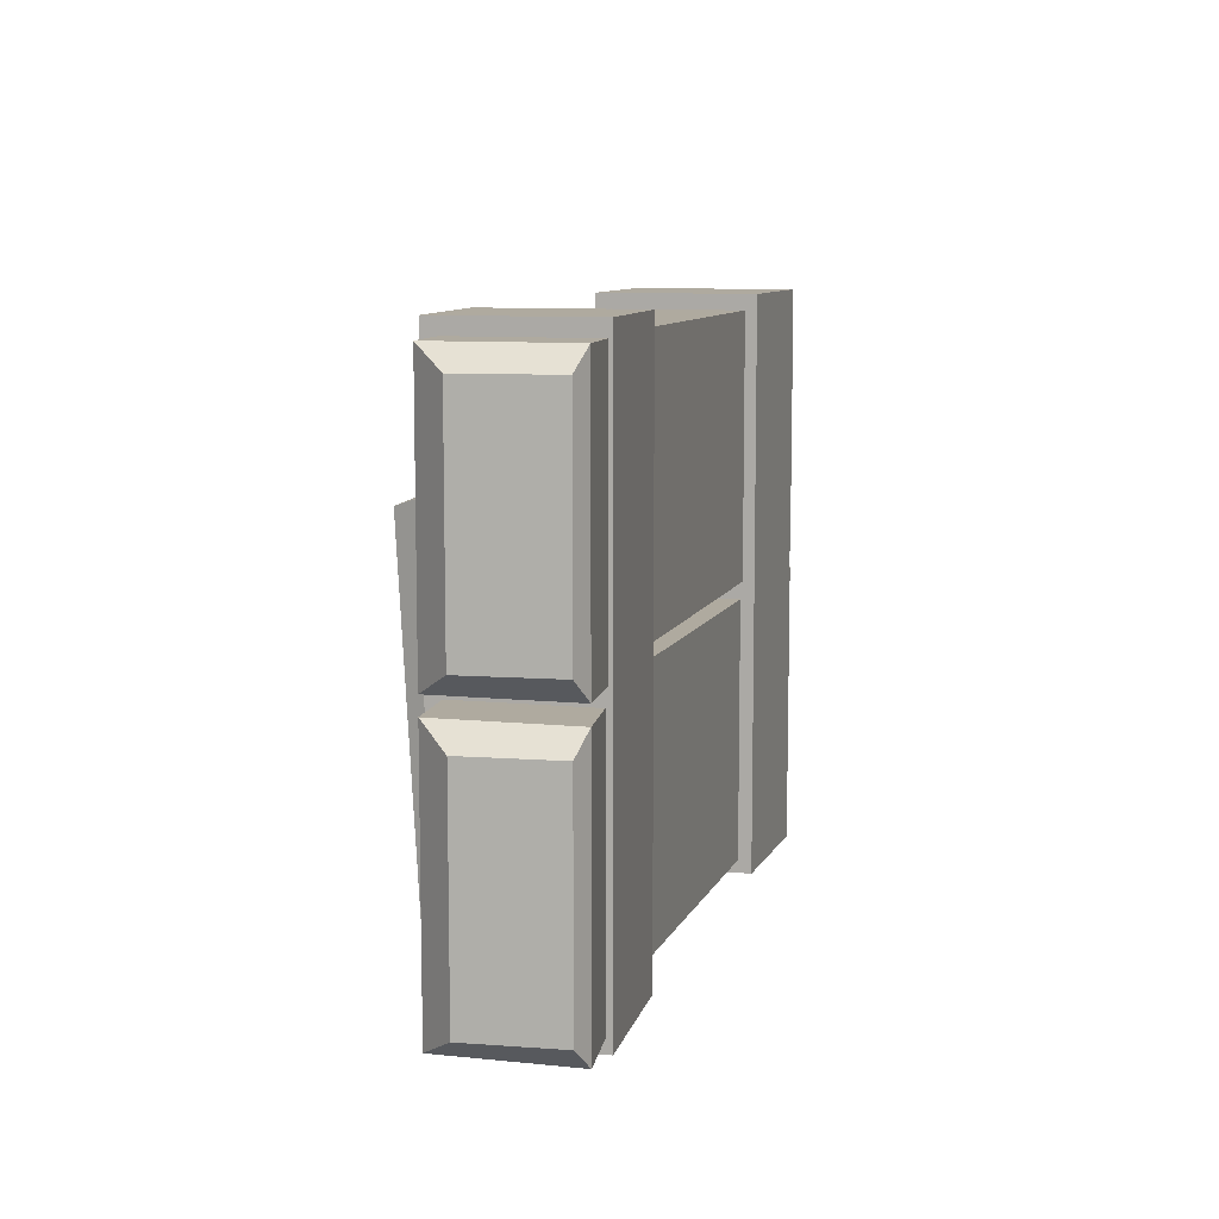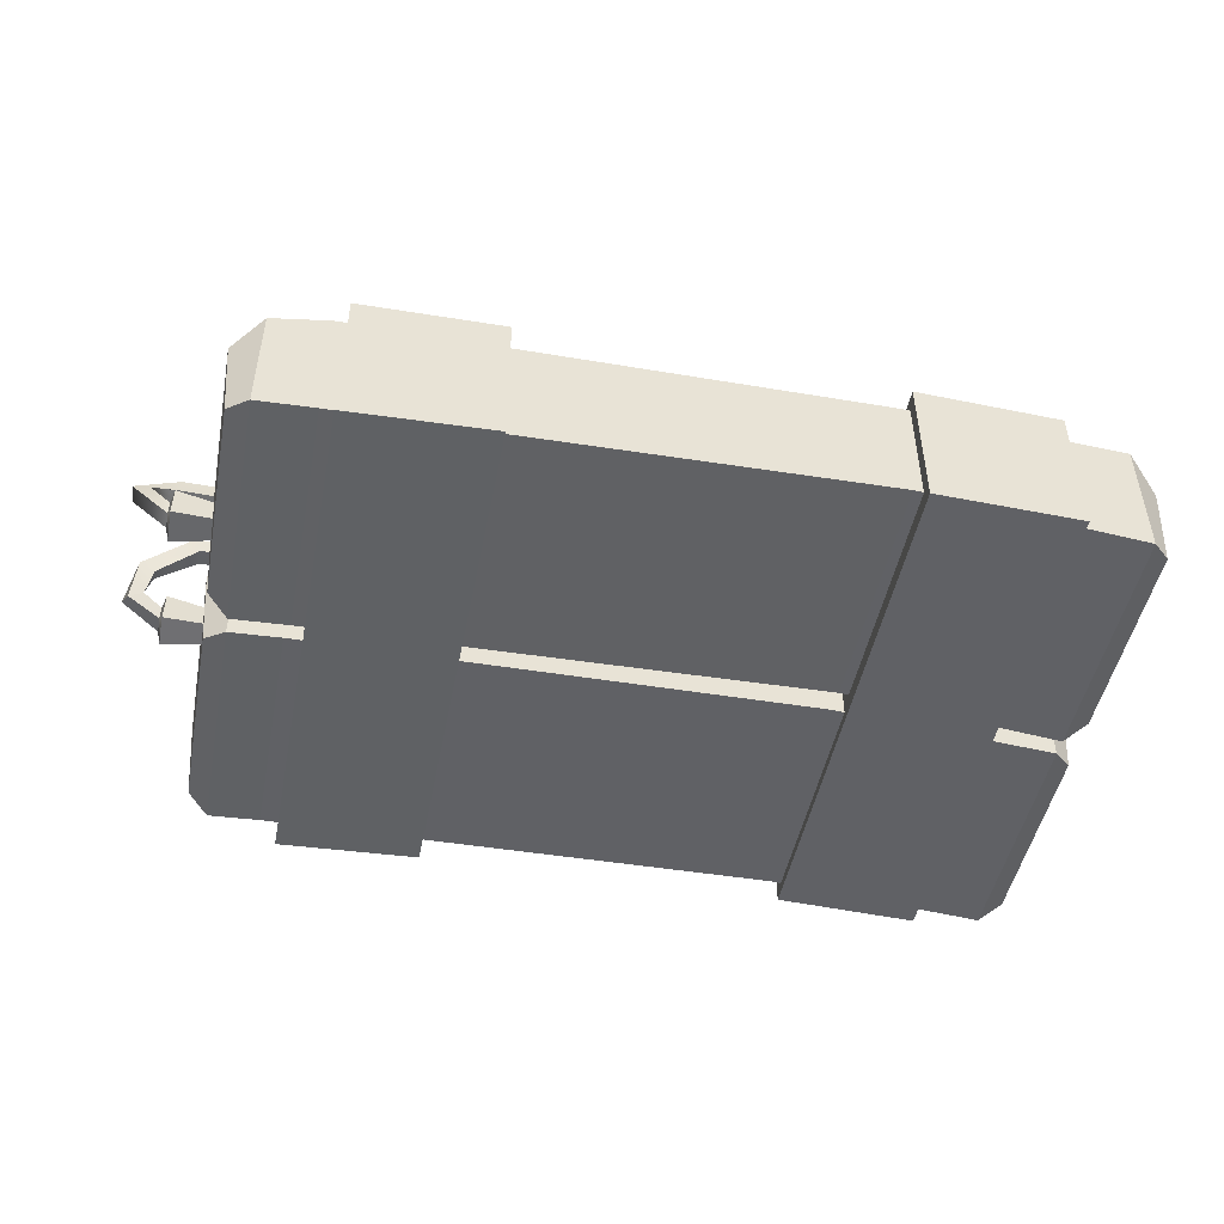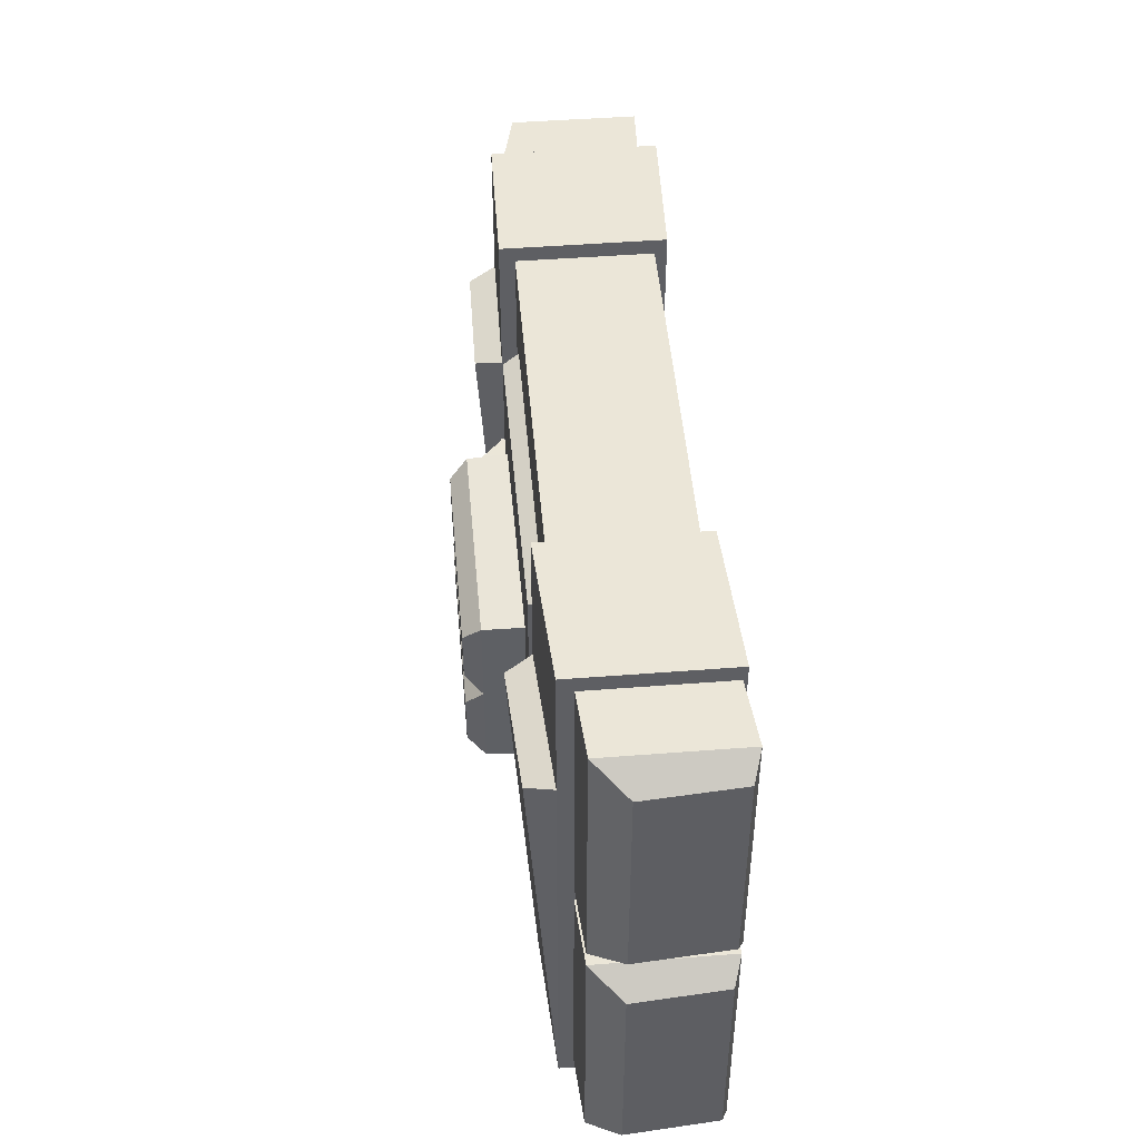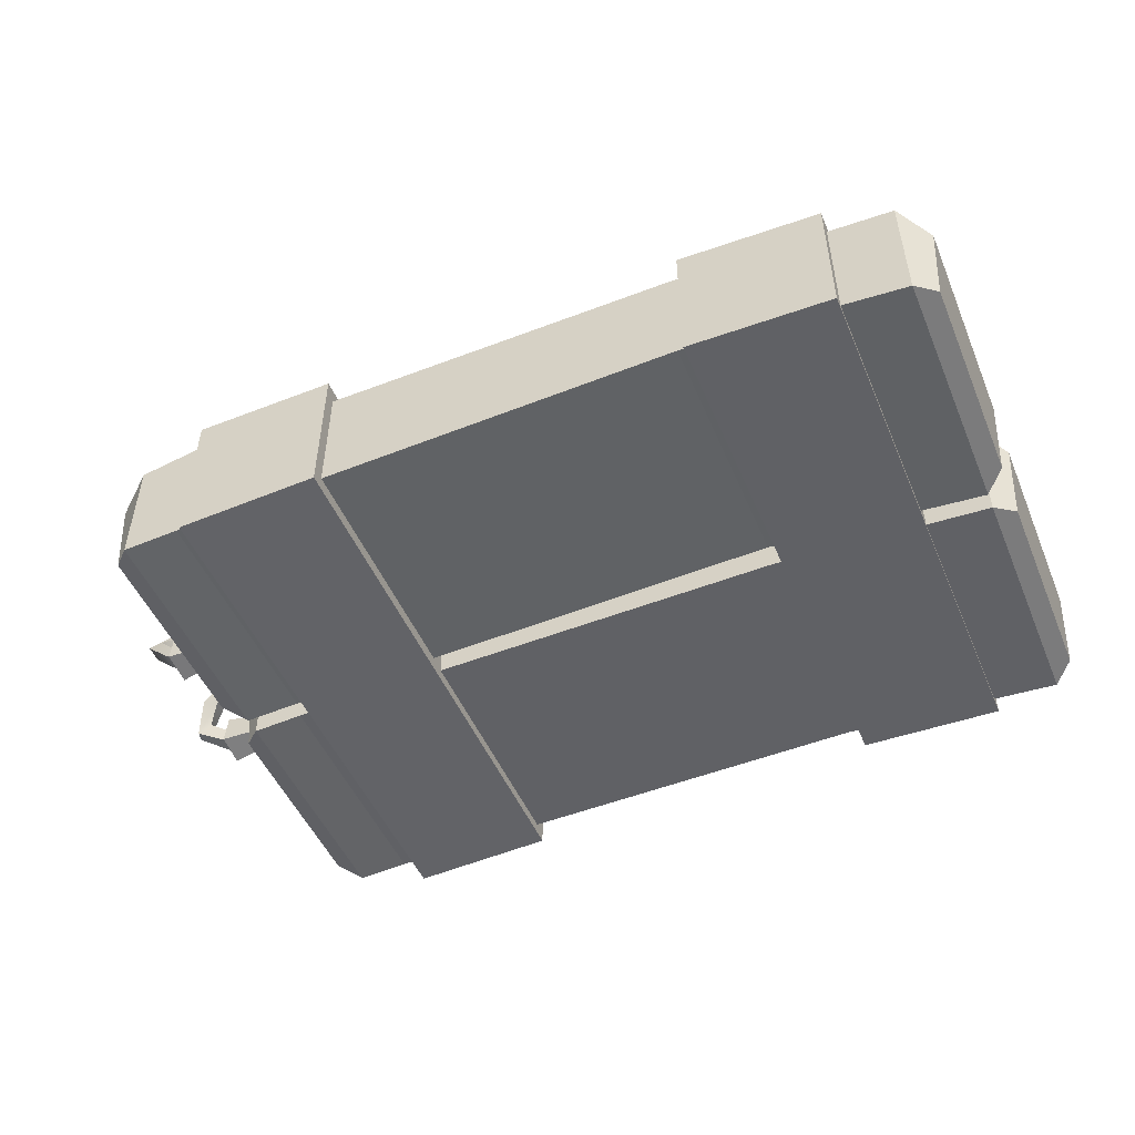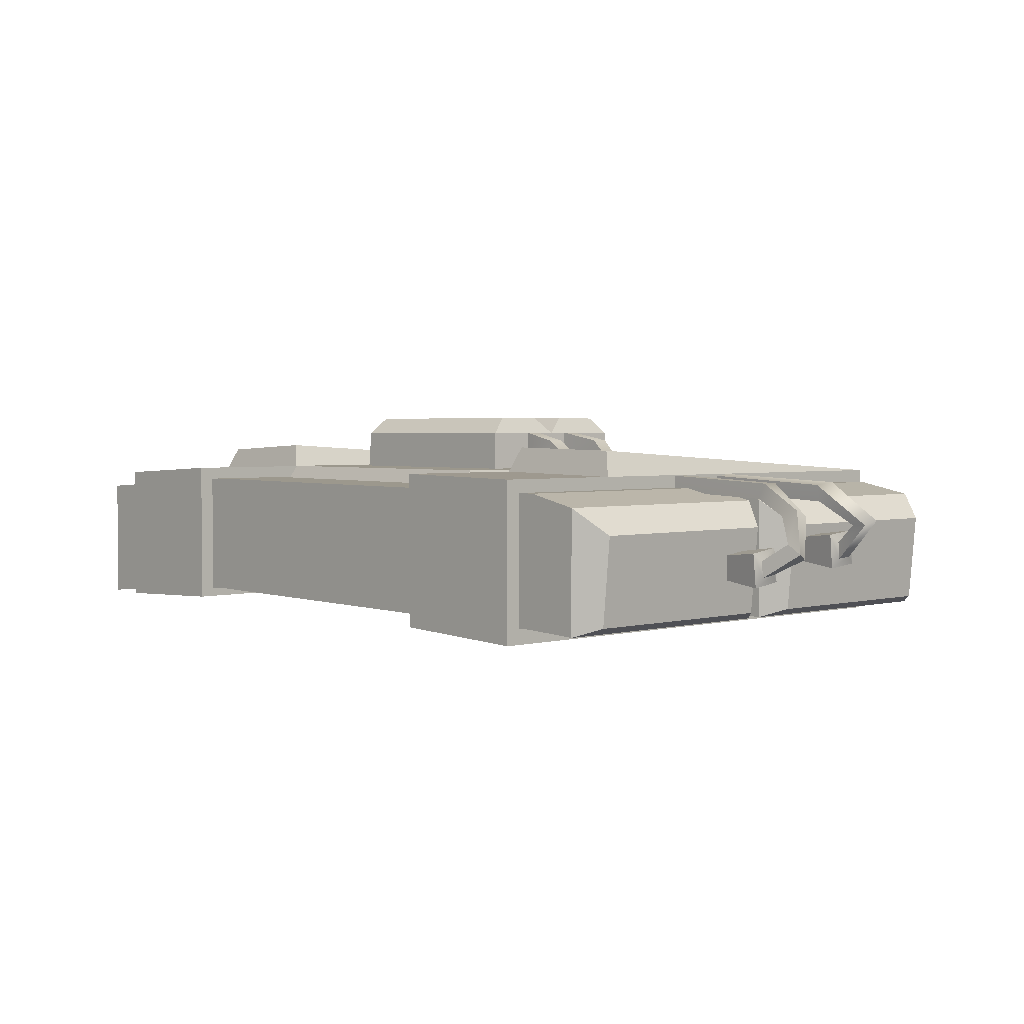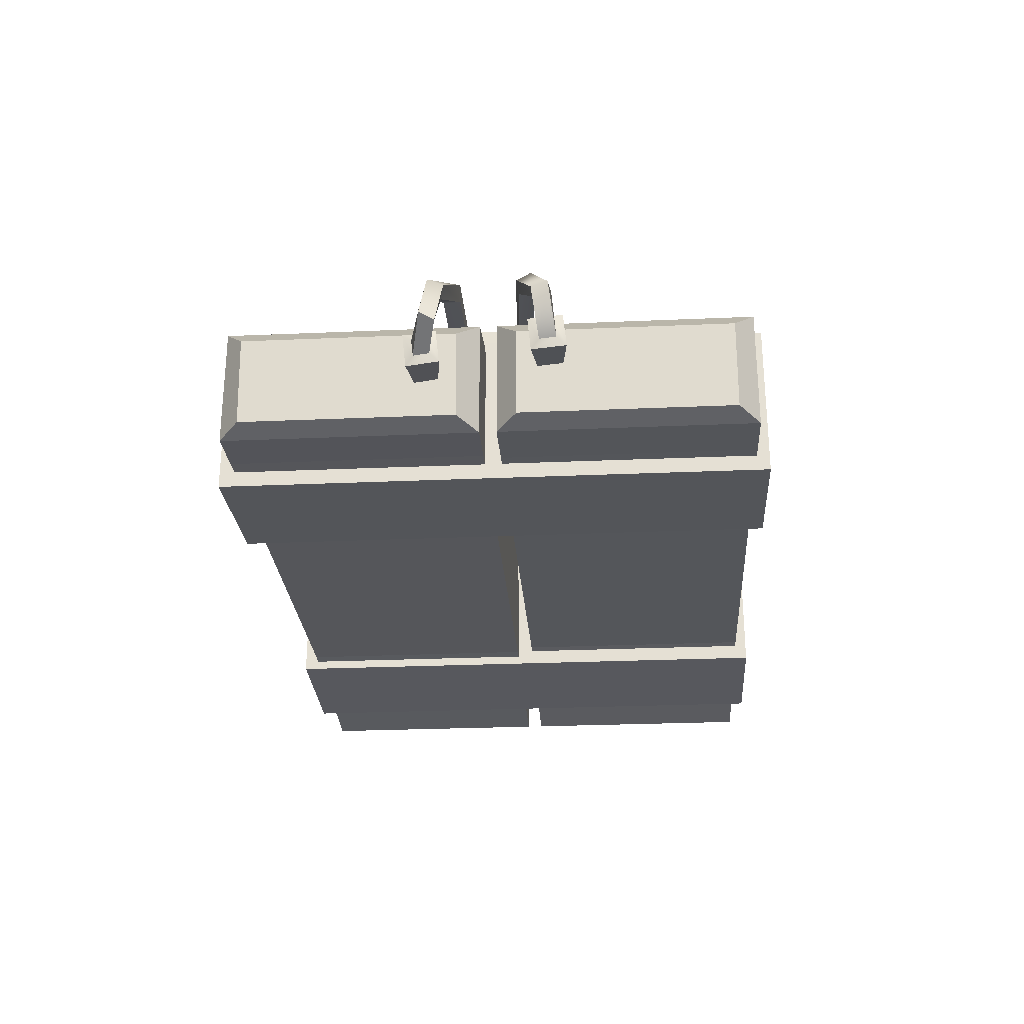
<metadata>
{"format":"obj","ext":"obj","renderer":"f3d","projection":"perspective","resolution":1024,"background":"white","views":[{"elev":9.4,"azim":-75.1,"up":"+Z"},{"elev":-47.9,"azim":169.0,"up":"+Y"},{"elev":46.4,"azim":-95.1,"up":"+Z"},{"elev":-49.8,"azim":-157.3,"up":"+Y"},{"elev":2.7,"azim":47.1,"up":"+Y"},{"elev":-26.8,"azim":93.9,"up":"+Y"}]}
</metadata>
<code>
v -23.06 0.3946 17.02
v -14.11 0.7237 17.02
v -23.06 9.432 17.02
v -14.11 9.902 17.02
v -23.06 9.432 -17.02
v -14.11 9.902 -17.02
v -23.06 0.3946 -17.02
v -14.11 0.7237 -17.02
v 8.975 0.399 17.02
v 17.92 0 17.02
v 8.975 9.918 17.02
v 17.92 9.756 17.02
v 8.975 9.918 -17.02
v 17.92 9.756 -17.02
v 8.975 0.399 -17.02
v 17.92 0 -17.02
v -27.1 0.3216 16.09
v 22.29 0.7887 16.09
v -27.1 8.301 16.09
v 22.29 8.216 16.09
v -27.1 8.301 0.4479
v 22.29 8.216 0.4479
v -27.1 0.3216 0.4479
v 22.29 0.7887 0.4479
v 23.59 1.317 1.722
v 23.59 1.317 14.81
v 24.09 6.65 1.722
v 24.09 6.65 14.81
v -28.35 0.7942 1.722
v -28.35 0.7942 14.81
v -28.77 6.403 14.81
v -28.77 6.403 1.722
v -27.1 0.3216 -0.5963
v 22.29 0.7887 -0.5963
v -27.1 8.301 -0.5963
v 22.29 8.216 -0.5963
v -27.1 8.301 -16.24
v 22.29 8.216 -16.24
v -27.1 0.3216 -16.24
v 22.29 0.7887 -16.24
v 23.59 1.317 -14.96
v 23.59 1.317 -1.871
v 24.09 6.65 -14.96
v 24.09 6.65 -1.871
v -28.35 0.7942 -14.96
v -28.35 0.7942 -1.871
v -28.77 6.403 -1.871
v -28.77 6.403 -14.96
v -13.33 9.147 0.4479
v -13.33 9.147 16.09
v -13.33 1.37 16.09
v -13.33 1.37 0.4479
v -13.52 9.147 -16.24
v -13.52 9.147 -0.5963
v -13.52 1.789 -0.5963
v -13.52 1.789 -16.24
v 19.05 0.9652 16.09
v 19.05 8.945 16.09
v 19.05 8.945 0.4479
v 19.05 0.9652 0.4479
v 18.72 0.9652 -0.5963
v 18.72 8.945 -0.5963
v 18.72 8.945 -16.24
v 18.72 0.9652 -16.24
v -23.06 0.3946 8.759
v -23.06 9.432 8.759
v -14.11 9.902 8.759
v -14.11 0.7237 8.759
v 8.975 0.399 8.619
v 8.975 9.918 8.619
v 17.92 9.756 8.619
v 17.92 0 8.619
v -22.35 11.05 8.225
v -14.82 11.45 8.225
v 9.626 11.49 8.085
v 17.27 11.35 8.085
v -12.3 9.008 10.69
v 7.285 9.008 10.69
v -11.96 9.979 10.22
v 6.943 9.979 10.22
v -11.96 9.979 -9.894
v 6.943 9.979 -9.894
v -12.3 9.008 -10.37
v 7.285 9.008 -10.37
v -9.363 9.979 5.571
v 4.346 9.979 5.571
v 4.346 9.979 -5.249
v -9.363 9.979 -5.249
v -9.261 12.37 5.49
v 4.244 12.37 5.49
v 4.244 12.37 -5.168
v -9.261 12.37 -5.168
v -8.786 13.41 4.42
v 3.77 13.41 4.42
v 3.77 13.41 -4.098
v -8.786 13.41 -4.098
v -9.261 12.37 0.1608
v 4.244 12.37 0.1608
v -8.786 13.41 -1.007
v 3.77 13.41 -1.007
v 3.77 13.41 1.329
v -8.786 13.41 1.329
v 4.148 11.39 -1.065
v 26.45 5.614 -3.276
v 4.148 12.43 -1.065
v 26.45 4.584 -3.375
v 4.148 12.43 -2.101
v 26.45 4.679 -4.399
v 4.148 11.39 -2.101
v 26.45 5.709 -4.3
v 4.148 11.39 2.449
v 27.92 5.852 3.571
v 4.148 12.43 2.449
v 28.76 5.259 3.462
v 4.148 12.43 1.414
v 28.39 4.902 2.563
v 4.148 11.39 1.414
v 27.55 5.495 2.672
v 6.746 11.86 1.622
v 6.746 11.86 2.658
v 6.471 10.83 2.658
v 6.471 10.83 1.622
v 7.115 11.87 -2.207
v 7.115 11.87 -1.172
v 6.839 10.84 -1.172
v 6.839 10.84 -2.207
v 8.635 9.096 -1.065
v 8.91 10.13 -1.065
v 8.91 10.13 -2.101
v 8.635 9.096 -2.101
v 8.591 9.096 2.449
v 8.866 10.13 2.449
v 8.866 10.13 1.414
v 8.591 9.096 1.414
v 24.74 8.439 2.449
v 25.18 9.38 2.449
v 25.18 9.38 1.414
v 24.74 8.439 1.414
v 25.77 8.19 -2.168
v 25.72 9.214 -1.997
v 26.19 9.386 -2.905
v 26.23 8.361 -3.075
v 27.23 7.483 3.284
v 28.18 7.849 3.073
v 28.11 7.465 2.114
v 27.17 7.099 2.325
v 27.61 6.736 -3.178
v 28.63 6.776 -3.026
v 28.77 7.016 -4.024
v 27.75 6.977 -4.176
v 26.39 4.932 3.167
v 26.39 4.801 4.127
v 26.39 3.906 3.052
v 26.39 3.774 4.011
v 26.26 6.298 -4.785
v 26.26 6.104 -2.687
v 26.26 4.189 -4.988
v 26.26 3.995 -2.89
v 26.2 5.535 2.728
v 26.2 5.267 4.687
v 26.2 3.439 2.492
v 26.2 3.172 4.451
v 23.7 5.972 -4.517
v 23.7 5.833 -3.013
v 23.7 4.46 -4.662
v 23.7 4.321 -3.158
v 23.64 5.203 2.97
v 23.64 5.011 4.379
v 23.64 3.696 2.8
v 23.64 3.503 4.209
v -14.11 9.902 -0.09569
v -14.58 10.92 -0.4459
v -22.6 10.5 -0.4459
v -23.06 9.432 -0.09569
v -23.06 0.3946 -0.09569
v -14.11 0.7237 -0.09569
v 8.975 9.918 0.5739
v 9.422 11 0.2079
v 17.48 10.85 0.2079
v 17.92 9.756 0.5739
v 17.92 0 0.5739
v 8.975 0.399 0.5739
f 1 2 4 3
f 73 74 172 173
f 5 6 8 7
f 175 176 68 65
f 67 68 176 171
f 174 175 65 66
f 9 10 12 11
f 178 179 14 13
f 13 14 16 15
f 15 16 181 182
f 180 181 16 14
f 15 182 177 13
f 50 51 57 58
f 49 50 58 59
f 52 49 59 60
f 51 52 60 57
f 26 25 27 28
f 29 30 31 32
f 18 24 25 26
f 24 22 27 25
f 22 20 28 27
f 20 18 26 28
f 23 17 30 29
f 17 19 31 30
f 19 21 32 31
f 21 23 29 32
f 54 55 61 62
f 53 54 62 63
f 56 53 63 64
f 55 56 64 61
f 42 41 43 44
f 45 46 47 48
f 34 40 41 42
f 40 38 43 41
f 38 36 44 43
f 36 34 42 44
f 39 33 46 45
f 33 35 47 46
f 35 37 48 47
f 37 39 45 48
f 19 50 49 21
f 17 51 50 19
f 23 52 51 17
f 21 49 52 23
f 35 54 53 37
f 33 55 54 35
f 39 56 55 33
f 37 53 56 39
f 58 57 18 20
f 59 58 20 22
f 60 59 22 24
f 57 60 24 18
f 62 61 34 36
f 63 62 36 38
f 64 63 38 40
f 61 64 40 34
f 66 65 1 3
f 3 4 67 66
f 2 68 67 4
f 65 68 2 1
f 70 69 9 11
f 11 12 71 70
f 10 72 71 12
f 69 72 10 9
f 66 67 74 73
f 67 171 172 74
f 173 174 66 73
f 70 71 76 75
f 179 180 14
f 13 177 178
f 77 78 80 79
f 93 94 101 102
f 81 82 84 83
f 78 84 82 80
f 83 77 79 81
f 79 80 86 85
f 80 82 87 86
f 82 81 88 87
f 81 79 85 88
f 85 86 90 89
f 86 98 90
f 87 88 92 91
f 88 97 92
f 89 90 94 93
f 90 98 101 94
f 91 92 96 95
f 102 97 89 93
f 97 85 89
f 88 85 97
f 98 87 91
f 86 87 98
f 100 98 91 95
f 99 100 95 96
f 92 97 99 96
f 97 98 100 99
f 102 101 98 97
f 124 125 127 128
f 123 124 128 129
f 126 123 129 130
f 125 126 130 127
f 120 121 131 132
f 119 120 132 133
f 122 119 133 134
f 121 122 134 131
f 113 120 119 115
f 111 121 120 113
f 117 122 121 111
f 115 119 122 117
f 105 124 123 107
f 103 125 124 105
f 109 126 125 103
f 107 123 126 109
f 128 127 139 140
f 129 128 140 141
f 130 129 141 142
f 127 130 142 139
f 132 131 135 136
f 133 132 136 137
f 134 133 137 138
f 131 134 138 135
f 136 135 143 144
f 137 136 144 145
f 138 137 145 146
f 135 138 146 143
f 140 139 147 148
f 141 140 148 149
f 142 141 149 150
f 139 142 150 147
f 144 143 112 114
f 145 144 114 116
f 146 145 116 118
f 143 146 118 112
f 148 147 104 106
f 149 148 106 108
f 150 149 108 110
f 147 150 110 104
f 112 118 151 152
f 118 116 153 151
f 116 114 154 153
f 114 112 152 154
f 104 110 155 156
f 110 108 157 155
f 108 106 158 157
f 106 104 156 158
f 152 151 159 160
f 151 153 161 159
f 153 154 162 161
f 154 152 160 162
f 156 155 163 164
f 155 157 165 163
f 157 158 166 165
f 158 156 164 166
f 160 159 167 168
f 159 161 169 167
f 161 162 170 169
f 162 160 168 170
f 172 171 6
f 173 172 6 5
f 5 174 173
f 7 175 174 5
f 7 8 176 175
f 171 176 8 6
f 178 177 70 75
f 75 76 179 178
f 71 180 179 76
f 71 72 181 180
f 182 181 72 69
f 177 182 69 70

</code>
